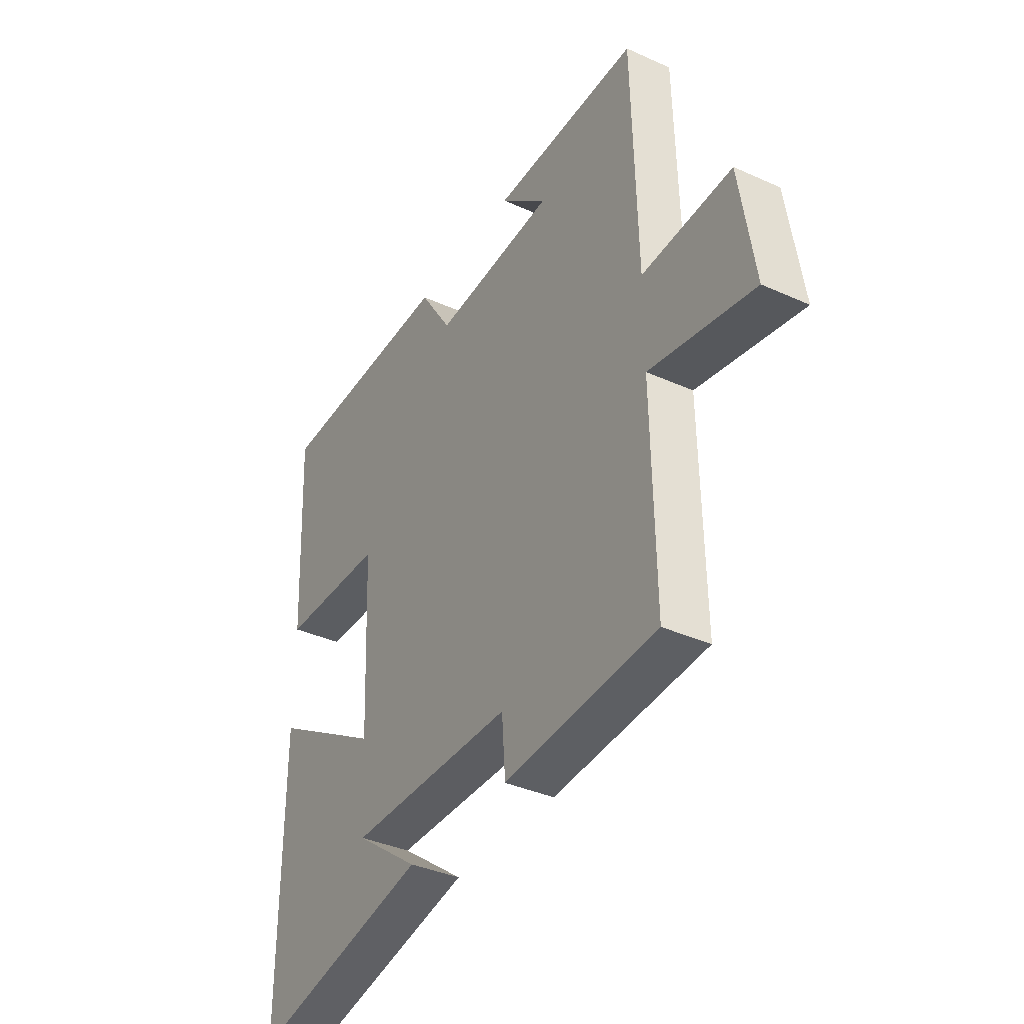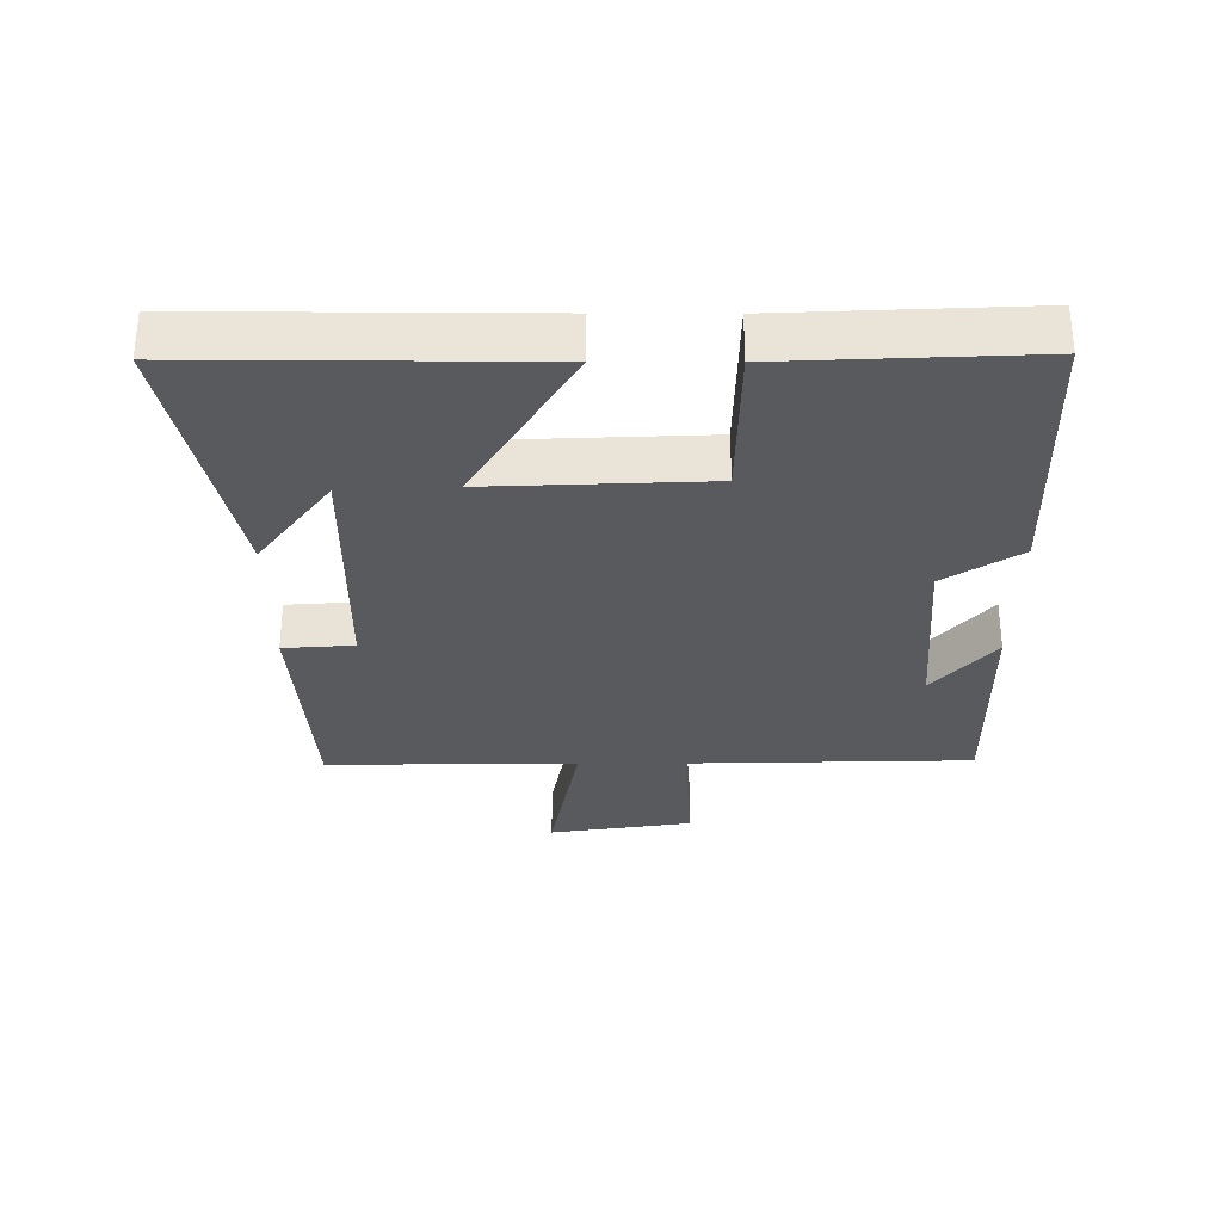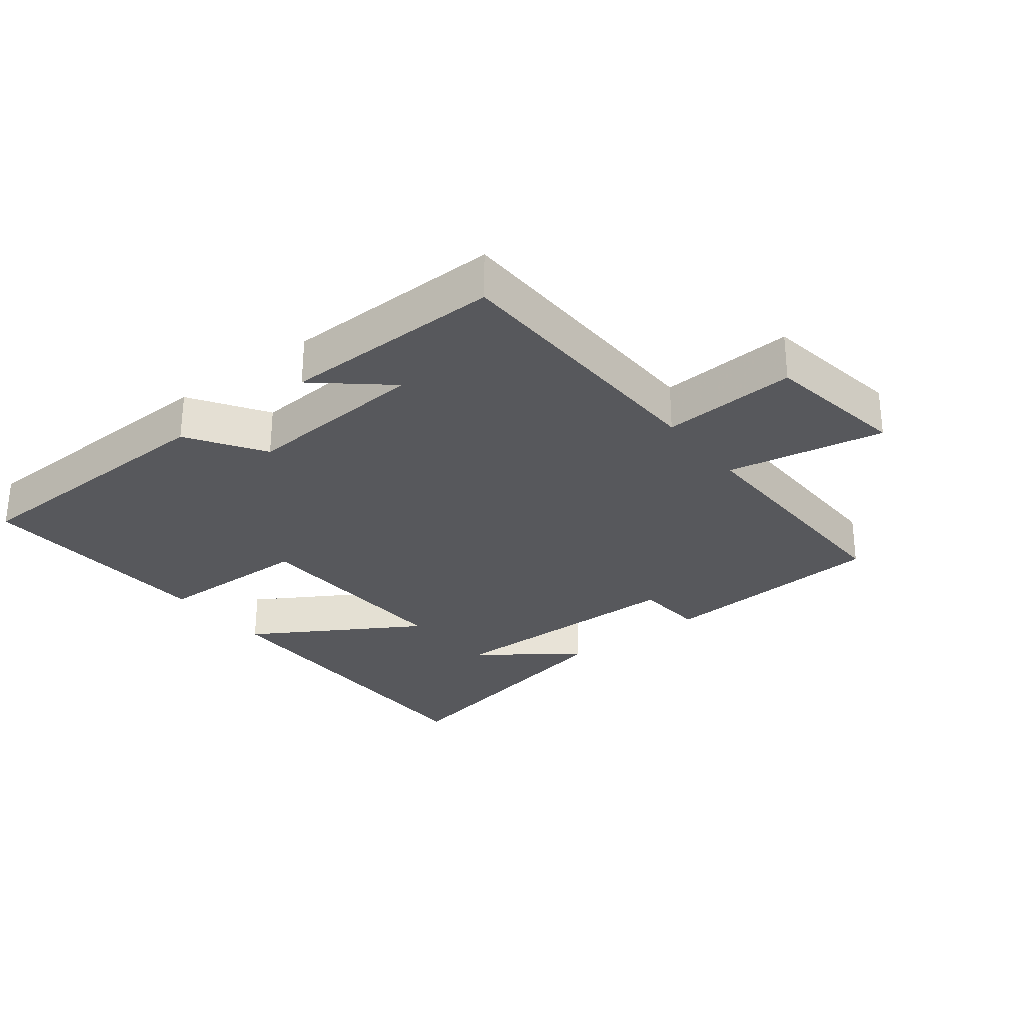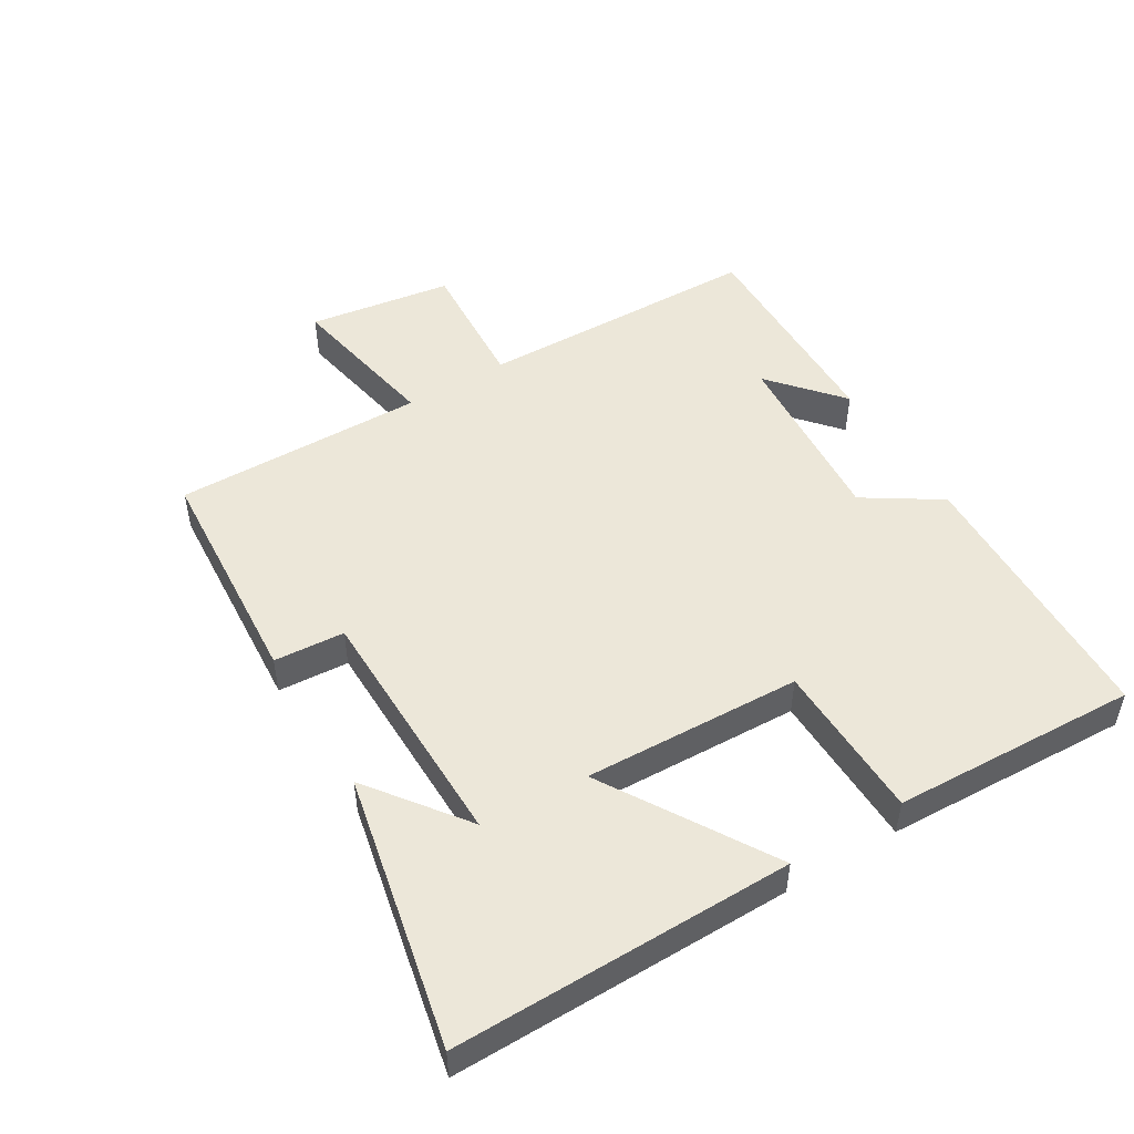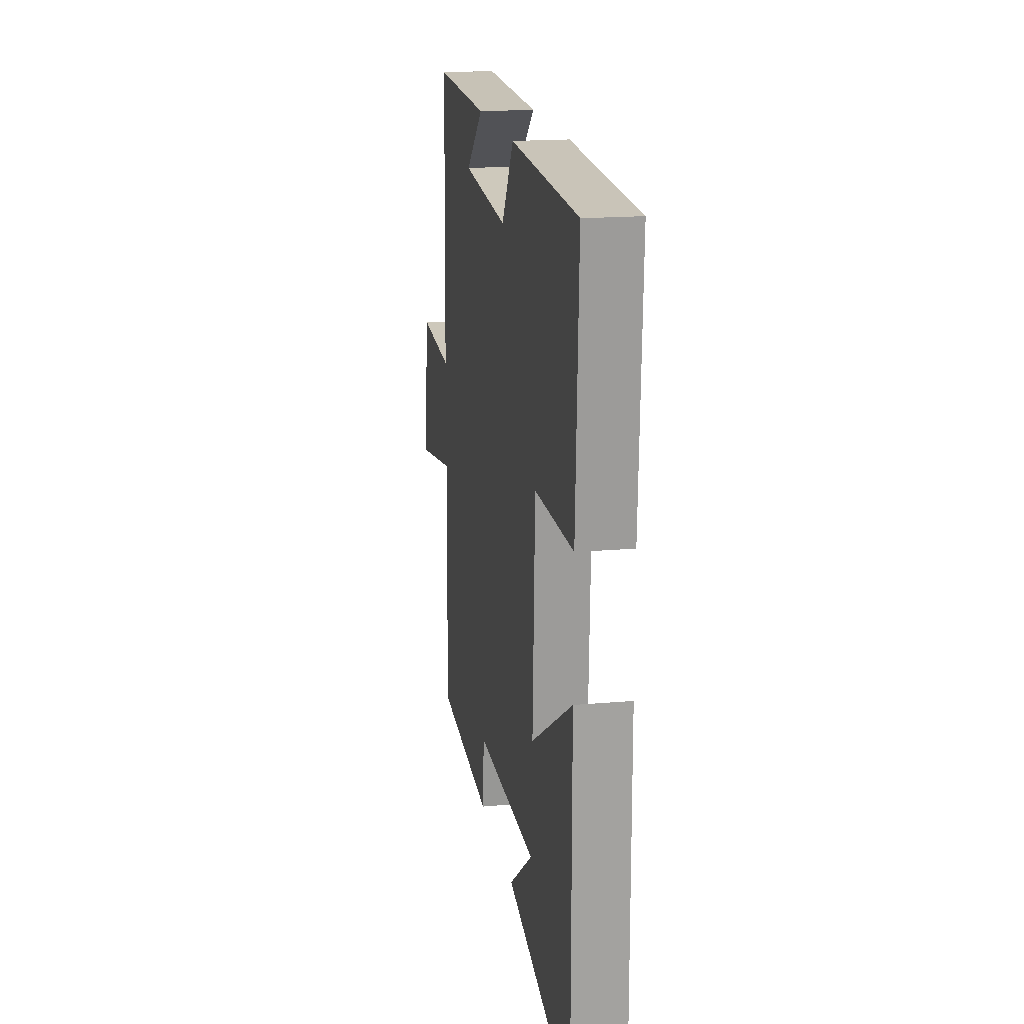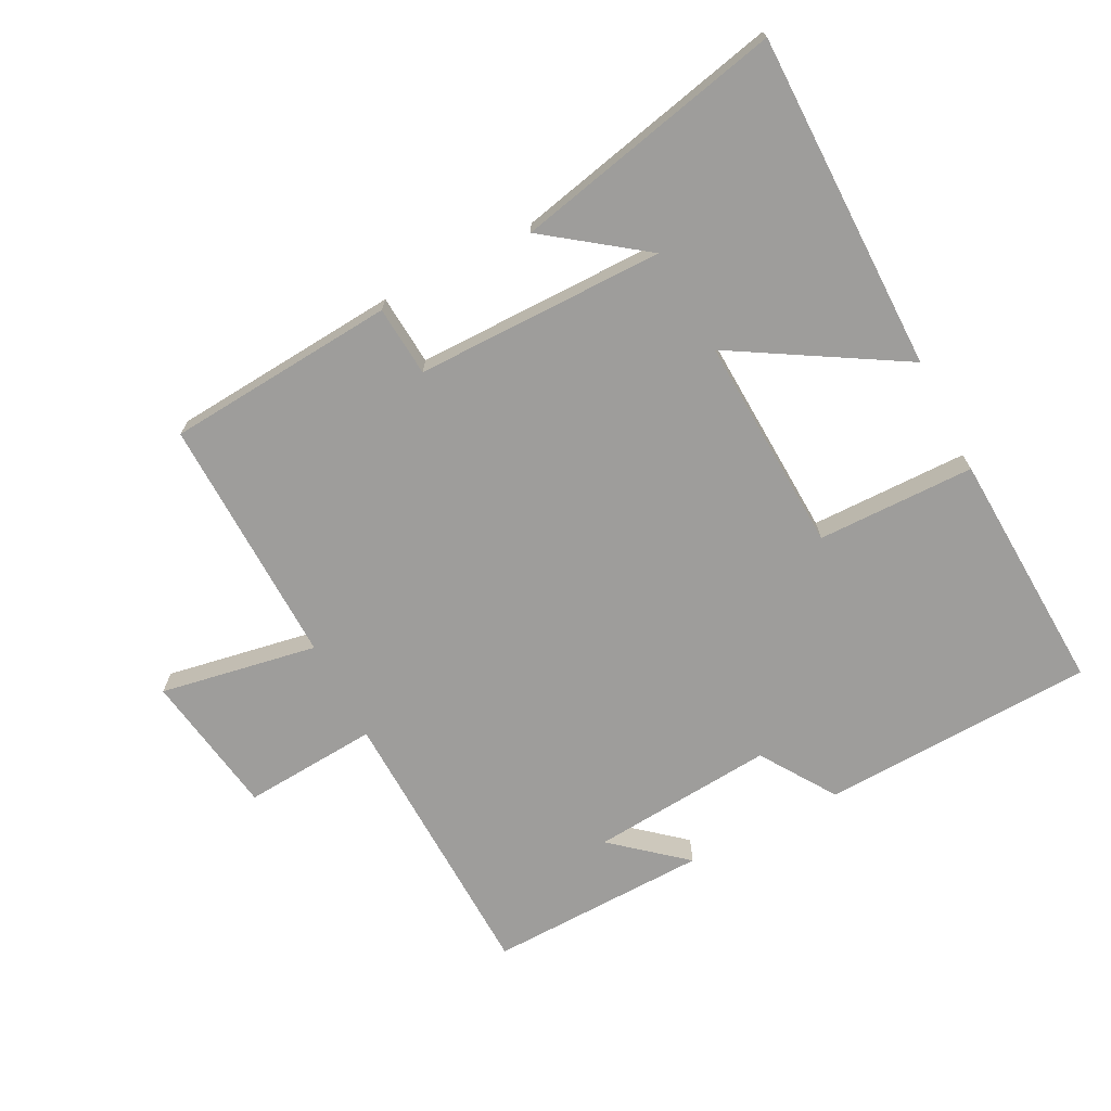
<metadata>
{"format":"obj","ext":"obj","renderer":"f3d","projection":"perspective","resolution":1024,"background":"white","views":[{"elev":-36.9,"azim":59.7,"up":"+Z"},{"elev":-31.0,"azim":-90.2,"up":"+Y"},{"elev":-28.6,"azim":37.7,"up":"+Y"},{"elev":49.8,"azim":-121.4,"up":"+Y"},{"elev":18.0,"azim":-99.7,"up":"+Z"},{"elev":-70.4,"azim":-152.5,"up":"+Y"}]}
</metadata>
<code>
v -0.502 0.07 -0.59
v -0.5 0.07 -0.072
v -0.244 0.07 -0.226
v -0.258 0.07 0.106
v -0.5 0.07 0.11
v -0.517 0.07 0.485
v -0.098 0.07 0.5
v -0.023 0.07 0.385
v 0.259 0.07 0.407
v 0.15 0.07 0.5
v 0.489 0.07 0.507
v 0.5 0.07 0.072
v 0.707 0.07 0.086
v 0.741 0.07 -0.134
v 0.5 0.07 -0.09
v 0.507 0.07 -0.474
v 0.155 0.07 -0.5
v 0.147 0.07 -0.392
v -0.235 0.07 -0.39
v -0.087 0.07 -0.5
v -0.502 0 -0.59
v -0.5 0 -0.072
v -0.244 0 -0.226
v -0.258 0 0.106
v -0.5 0 0.11
v -0.517 0 0.485
v -0.098 0 0.5
v -0.023 0 0.385
v 0.259 0 0.407
v 0.15 0 0.5
v 0.489 0 0.507
v 0.5 0 0.072
v 0.707 0 0.086
v 0.741 0 -0.134
v 0.5 0 -0.09
v 0.507 0 -0.474
v 0.155 0 -0.5
v 0.147 0 -0.392
v -0.235 0 -0.39
v -0.087 0 -0.5
f 19 20 1
f 15 16 17 18
f 15 18 19
f 12 13 14 15
f 12 15 19
f 11 12 19
f 9 10 11
f 9 11 19 1
f 5 6 7 8
f 4 5 8 9
f 3 4 9
f 1 2 3
f 1 3 9
f 21 40 39
f 38 37 36 35
f 39 38 35
f 35 34 33 32
f 39 35 32
f 39 32 31
f 31 30 29
f 21 39 31 29
f 28 27 26 25
f 29 28 25 24
f 29 24 23
f 23 22 21
f 29 23 21
f 1 21 22 2
f 2 22 23 3
f 3 23 24 4
f 4 24 25 5
f 5 25 26 6
f 6 26 27 7
f 7 27 28 8
f 8 28 29 9
f 9 29 30 10
f 10 30 31 11
f 11 31 32 12
f 12 32 33 13
f 13 33 34 14
f 14 34 35 15
f 15 35 36 16
f 16 36 37 17
f 17 37 38 18
f 18 38 39 19
f 19 39 40 20
f 20 40 21 1

</code>
